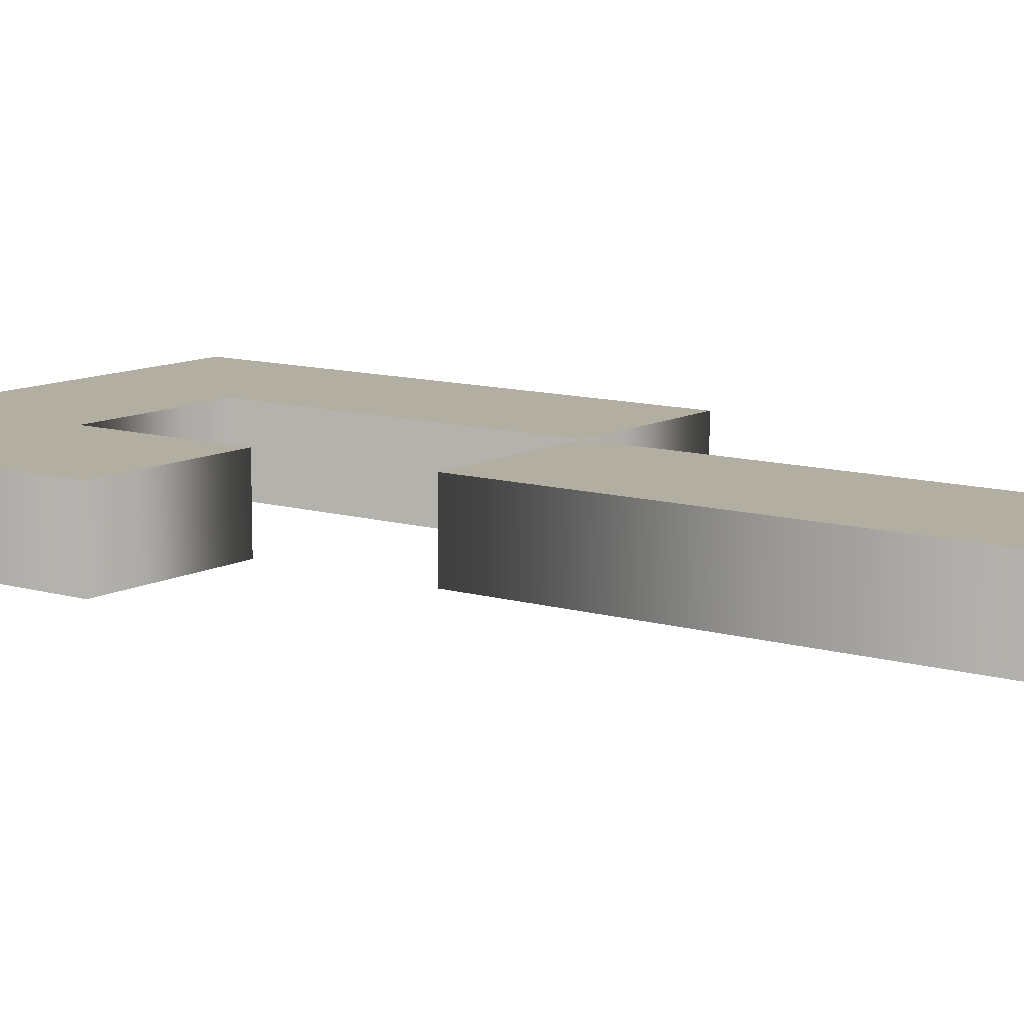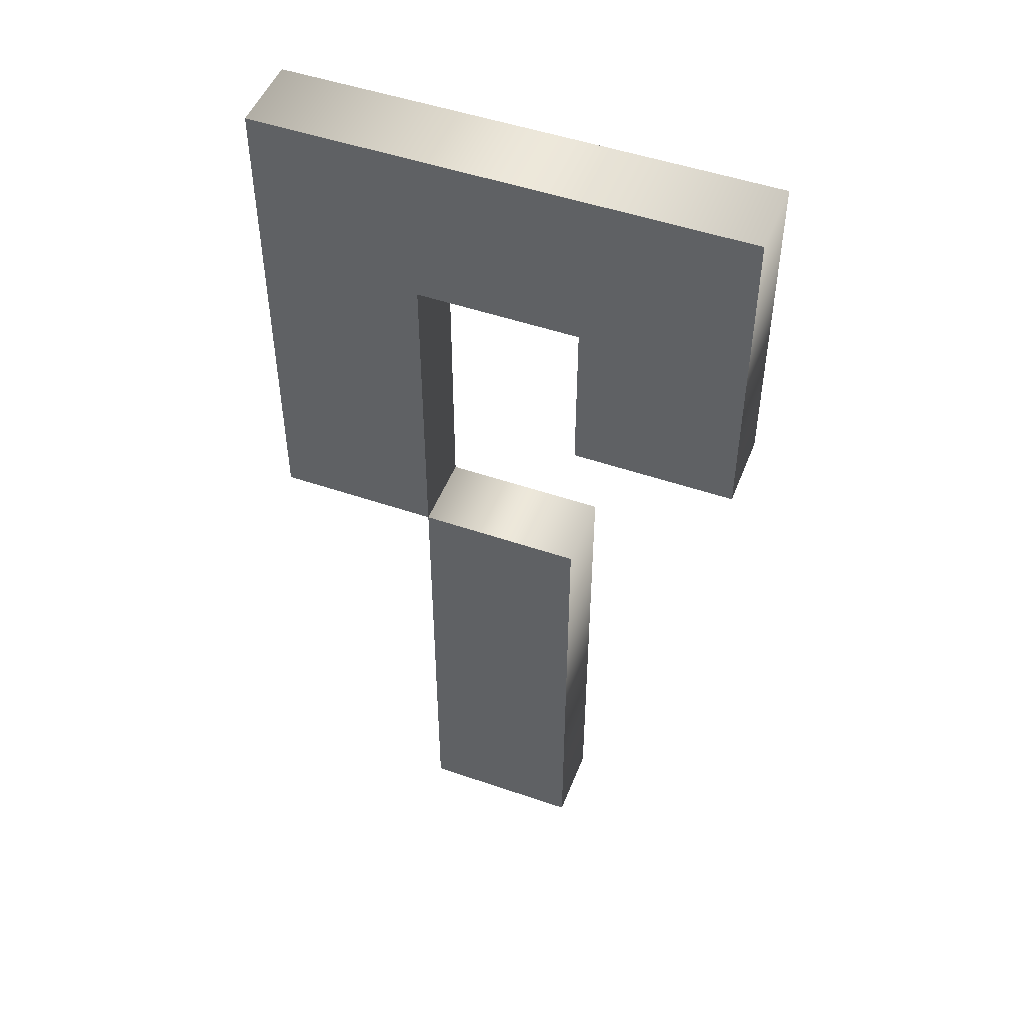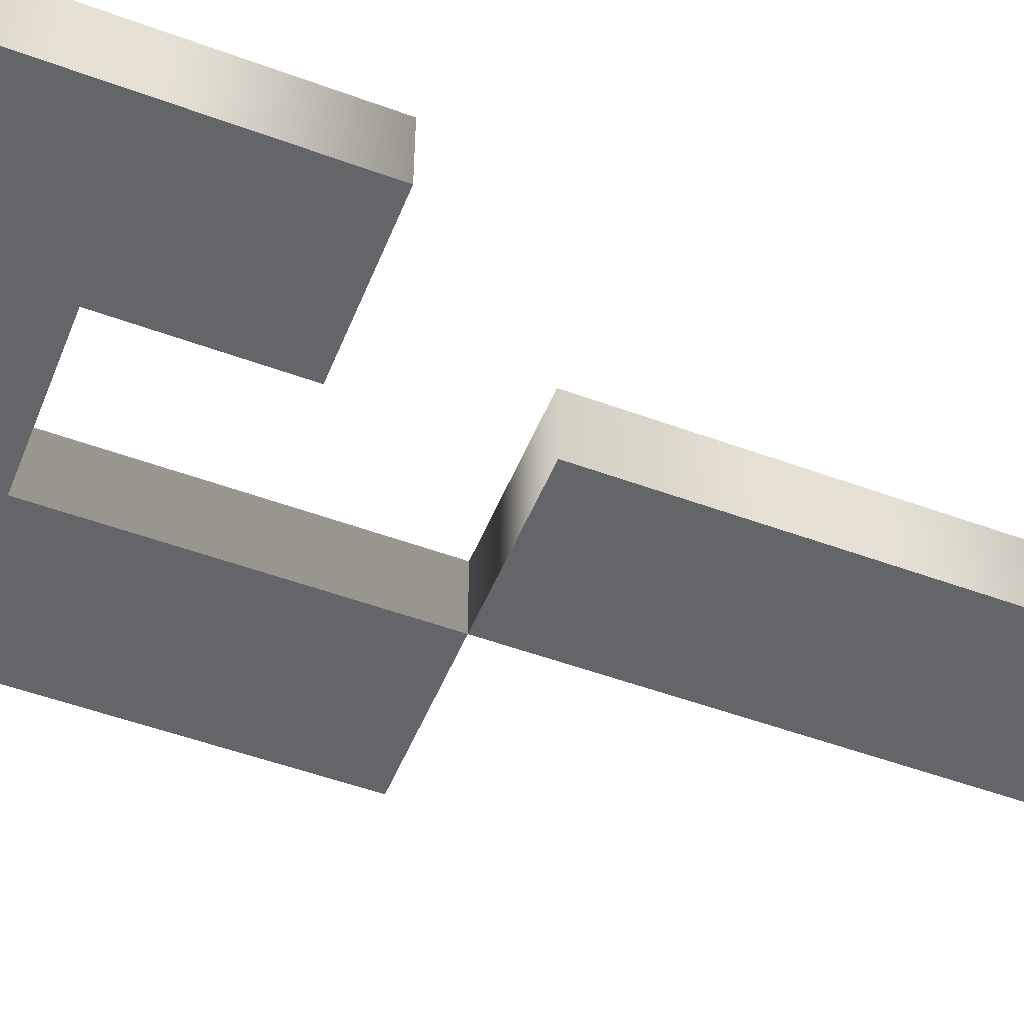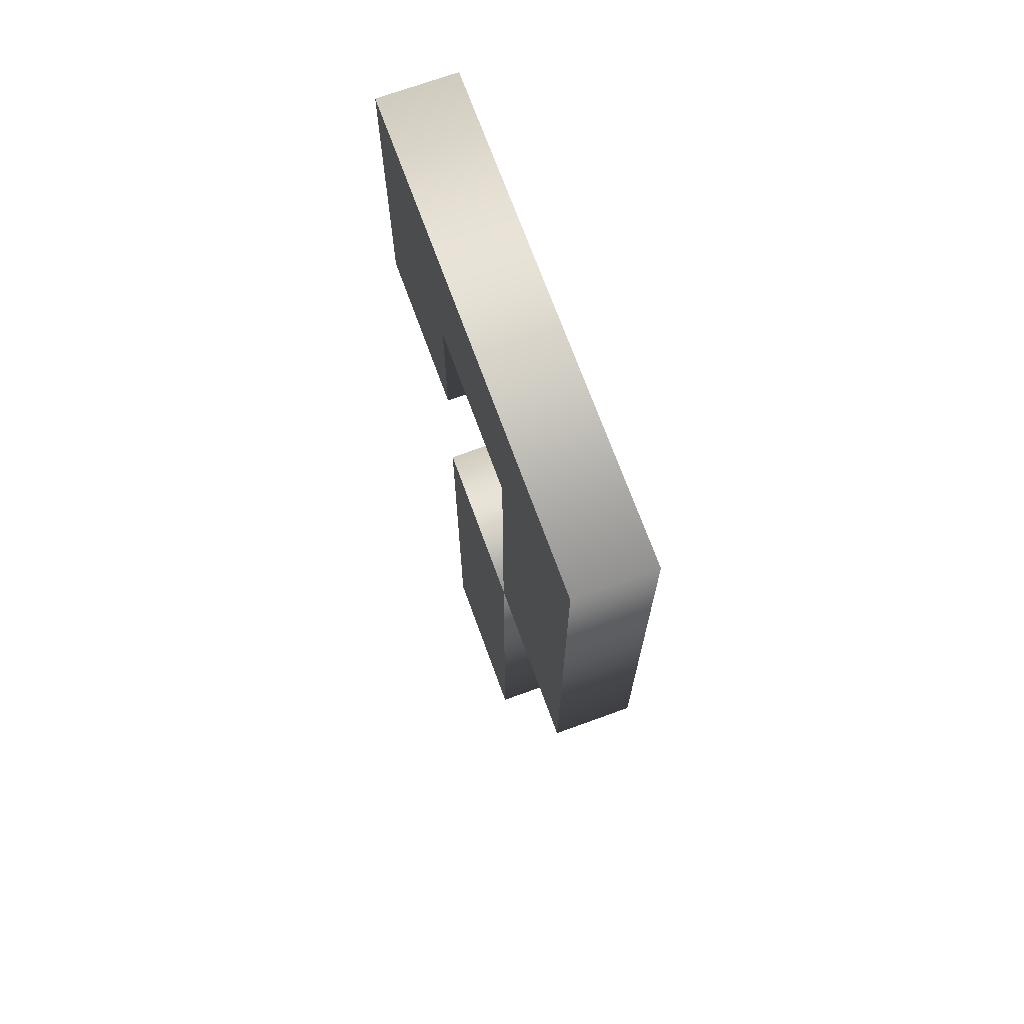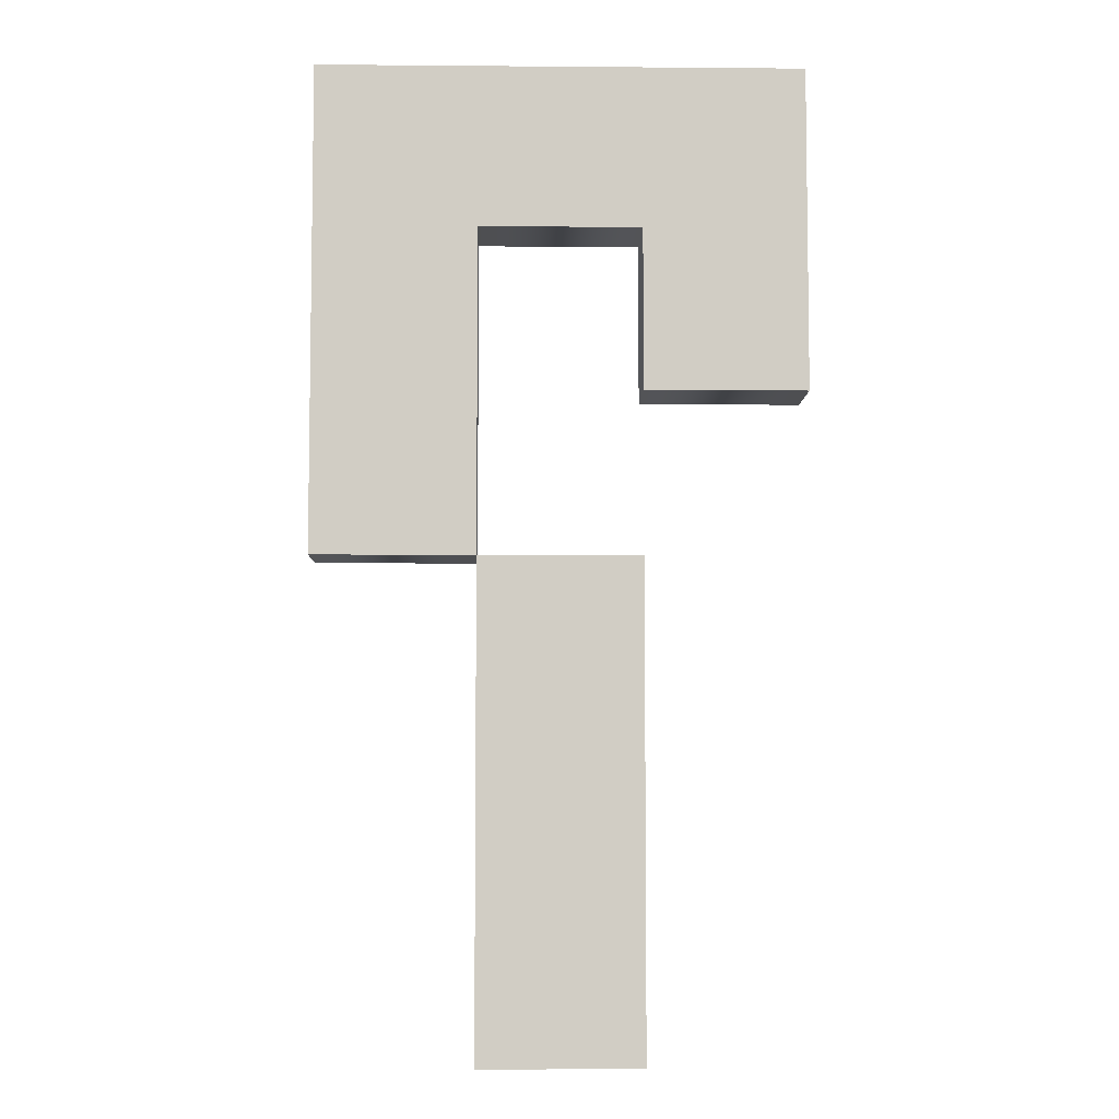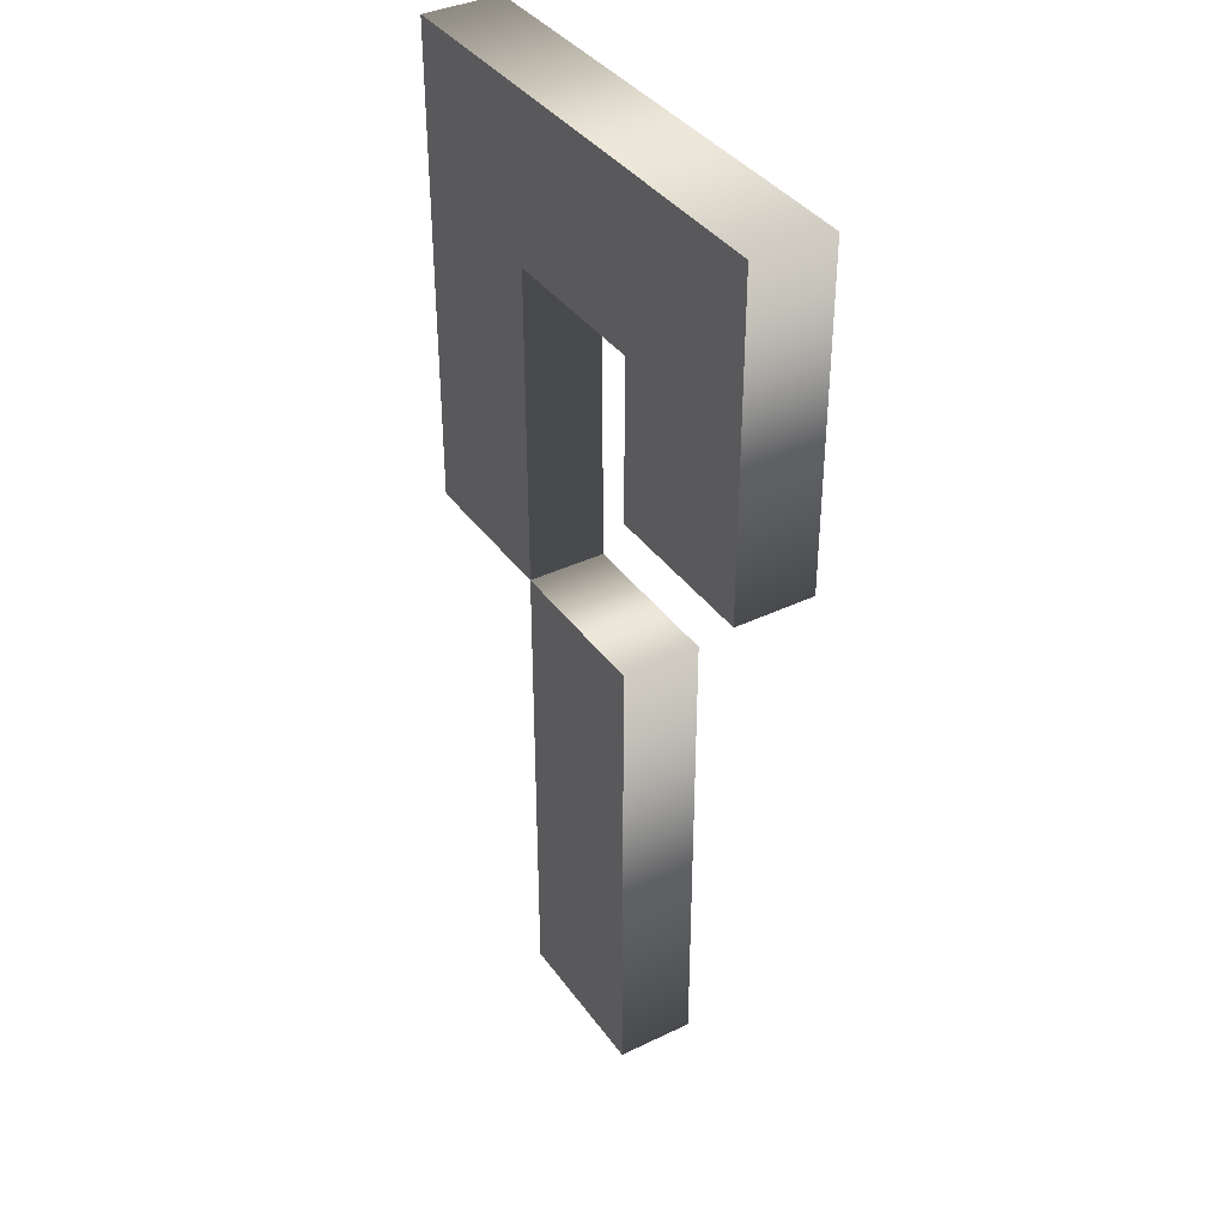
<metadata>
{"format":"obj","ext":"obj","renderer":"f3d","projection":"perspective","resolution":1024,"background":"white","views":[{"elev":10.7,"azim":-53.3,"up":"+Z"},{"elev":49.3,"azim":-159.1,"up":"+Y"},{"elev":-51.4,"azim":-111.8,"up":"+Z"},{"elev":71.0,"azim":70.0,"up":"+Y"},{"elev":-6.2,"azim":178.6,"up":"+Y"},{"elev":37.8,"azim":-121.5,"up":"+Y"}]}
</metadata>
<code>
o 7
v -0.0625 -0.375 0.03
v -0.0625 -0 0.03
v 0.0625 -0 0.03
v 0.0625 -0.375 0.03
v 0.0625 -0 0.03
v 0.0625 0.25 0.03
v -0.0625 0.25 0.03
v -0.0625 0.125 0.03
v -0.1875 0.125 0.03
v -0.1875 0.375 0.03
v 0.1875 0.375 0.03
v 0.1875 -0 0.03
v -0.0625 -0.375 -0.03
v -0.0625 0 -0.03
v 0.0625 0 -0.03
v 0.0625 -0.375 -0.03
v 0.0625 0 -0.03
v 0.0625 0.25 -0.03
v -0.0625 0.25 -0.03
v -0.0625 0.125 -0.03
v -0.1875 0.125 -0.03
v -0.1875 0.375 -0.03
v 0.1875 0.375 -0.03
v 0.1875 0 -0.03
v -0.0625 -0.375 -0.03
v -0.0625 -0.375 0.03
v -0.0625 0 -0.03
v -0.0625 -0 0.03
v 0.0625 0 -0.03
v 0.0625 -0 0.03
v 0.0625 -0.375 -0.03
v 0.0625 -0.375 0.03
v 0.0625 0 -0.03
v 0.0625 -0 0.03
v 0.0625 0.25 -0.03
v 0.0625 0.25 0.03
v -0.0625 0.25 -0.03
v -0.0625 0.25 0.03
v -0.0625 0.125 -0.03
v -0.0625 0.125 0.03
v -0.1875 0.125 -0.03
v -0.1875 0.125 0.03
v -0.1875 0.375 -0.03
v -0.1875 0.375 0.03
v 0.1875 0.375 -0.03
v 0.1875 0.375 0.03
v 0.1875 0 -0.03
v 0.1875 -0 0.03
f 9 7 10
f 7 11 10
f 7 6 11
f 6 12 11
f 9 8 7
f 5 12 6
f 1 3 2
f 1 4 3
f 21 22 19
f 19 22 23
f 19 23 18
f 18 23 24
f 21 19 20
f 17 18 24
f 13 14 15
f 13 15 16
f 28 25 26
f 30 27 28
f 30 31 29
f 26 31 32
f 36 33 34
f 38 35 36
f 40 37 38
f 42 39 40
f 44 41 42
f 46 43 44
f 46 47 45
f 34 47 48
f 28 27 25
f 30 29 27
f 30 32 31
f 26 25 31
f 36 35 33
f 38 37 35
f 40 39 37
f 42 41 39
f 44 43 41
f 46 45 43
f 46 48 47
f 34 33 47

</code>
